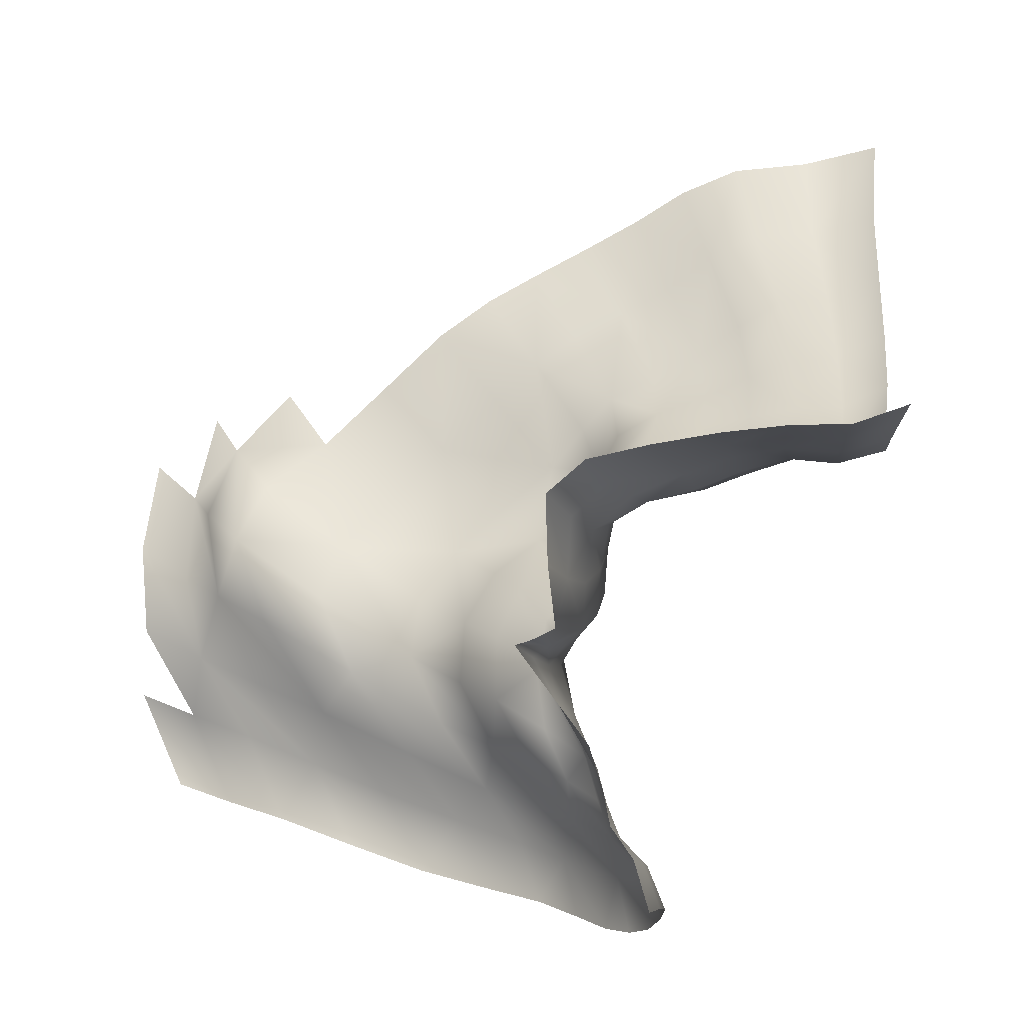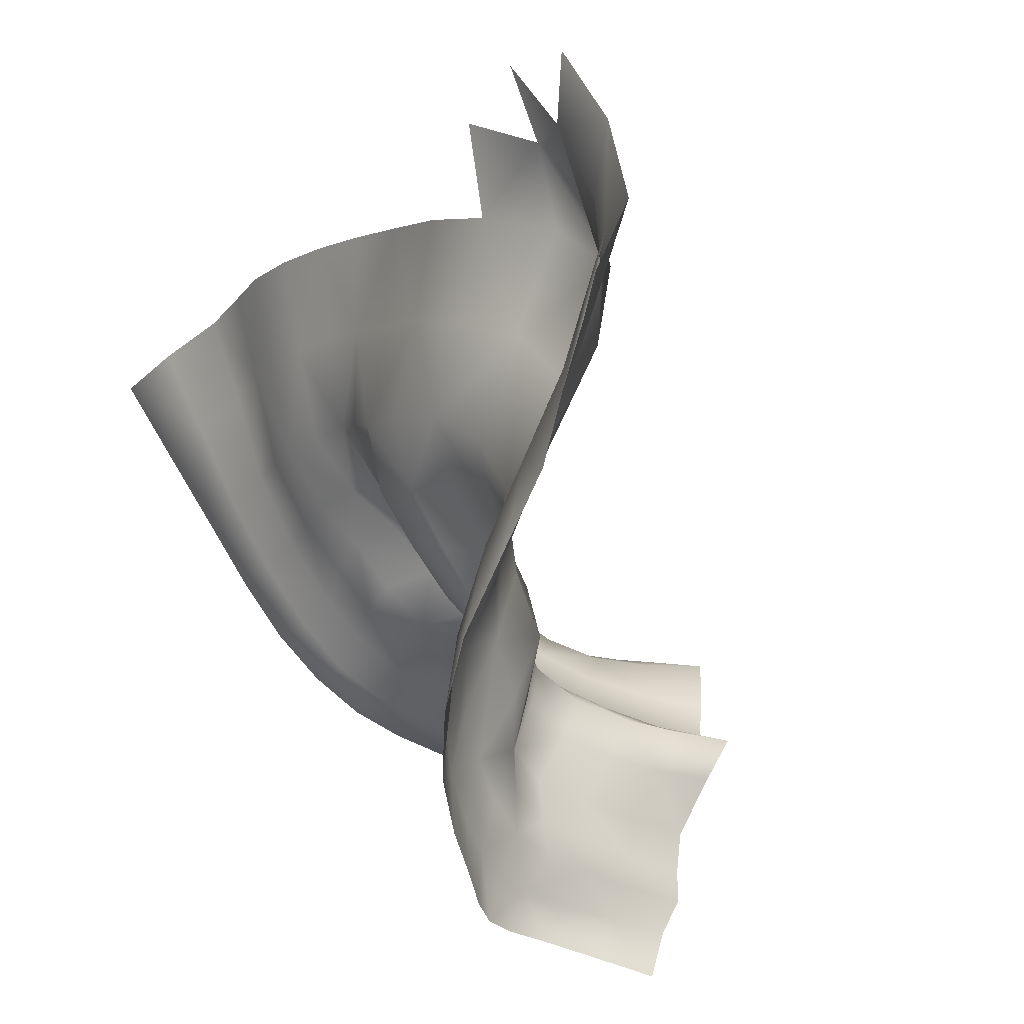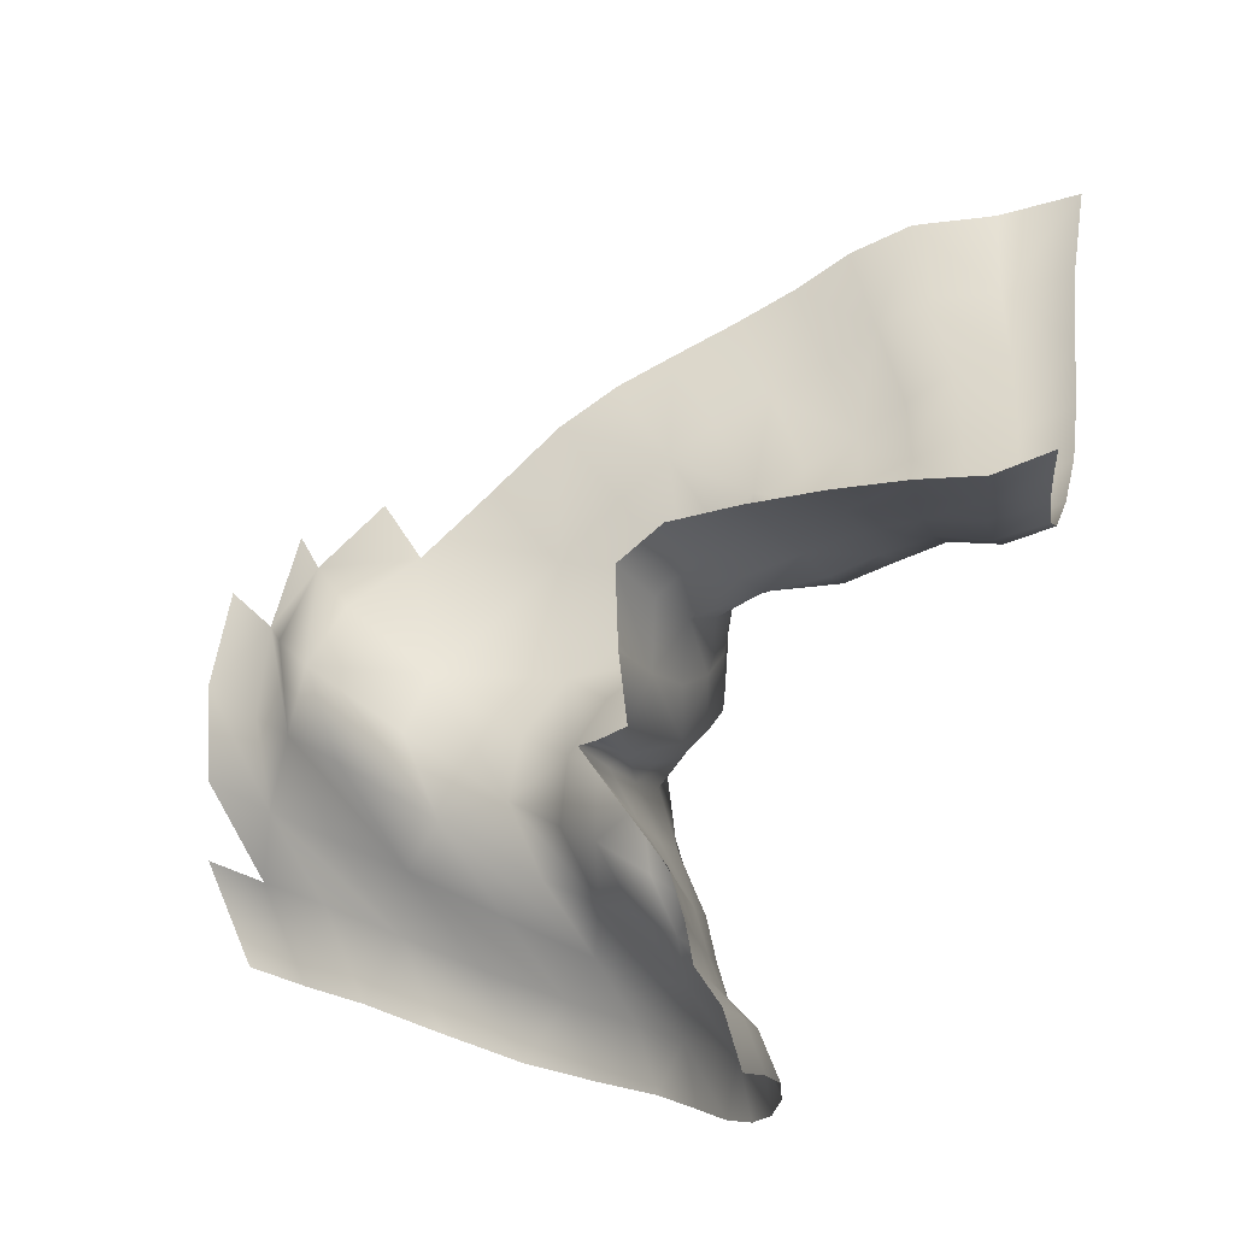
<metadata>
{"format":"obj","ext":"obj","renderer":"f3d","projection":"perspective","resolution":1024,"background":"white","views":[{"elev":-2.1,"azim":-0.6,"up":"+Z"},{"elev":-51.5,"azim":-131.7,"up":"+Z"},{"elev":-6.6,"azim":5.5,"up":"+Z"}]}
</metadata>
<code>
g Ps-Front10
v -7685 95.79 -1.318e+04
v -7724 -123.2 -1.35e+04
v -7958 -107.3 -1.355e+04
v -7961 99.9 -1.325e+04
v -7740 -348.2 -1.377e+04
v -7932 -323.9 -1.383e+04
v -8115 -322.6 -1.385e+04
v -8186 -124.4 -1.357e+04
v -8238 70.67 -1.328e+04
v -7740 -348.2 -1.377e+04
v -7752 -542.4 -1.4e+04
v -7925 -534.7 -1.408e+04
v -7932 -323.9 -1.383e+04
v -7771 -720.4 -1.42e+04
v -7936 -730.1 -1.428e+04
v -8100 -713.9 -1.428e+04
v -8092 -524.3 -1.409e+04
v -8115 -322.6 -1.385e+04
v -7771 -720.4 -1.42e+04
v -7807 -897 -1.435e+04
v -7962 -900.7 -1.442e+04
v -7936 -730.1 -1.428e+04
v -7844 -1078 -1.445e+04
v -7995 -1064 -1.45e+04
v -8151 -1029 -1.448e+04
v -8120 -876.1 -1.441e+04
v -8100 -713.9 -1.428e+04
v -7844 -1078 -1.445e+04
v -7868 -1268 -1.447e+04
v -8028 -1239 -1.451e+04
v -7995 -1064 -1.45e+04
v -7879 -1457 -1.444e+04
v -8050 -1417 -1.448e+04
v -8224 -1364 -1.447e+04
v -8190 -1193 -1.449e+04
v -8151 -1029 -1.448e+04
v -7879 -1457 -1.444e+04
v -7879 -1633 -1.44e+04
v -8055 -1591 -1.445e+04
v -8050 -1417 -1.448e+04
v -7873 -1803 -1.435e+04
v -8050 -1763 -1.441e+04
v -8249 -1723 -1.441e+04
v -8241 -1542 -1.444e+04
v -8224 -1364 -1.447e+04
v -8238 70.67 -1.328e+04
v -8186 -124.4 -1.357e+04
v -8356 -94.86 -1.365e+04
v -8444 101.4 -1.337e+04
v -8115 -322.6 -1.385e+04
v -8265 -288.8 -1.394e+04
v -8412 -254.2 -1.405e+04
v -8511 -58.21 -1.377e+04
v -8624 142.3 -1.347e+04
v -8115 -322.6 -1.385e+04
v -8092 -524.3 -1.409e+04
v -8247 -469.1 -1.415e+04
v -8265 -288.8 -1.394e+04
v -8100 -713.9 -1.428e+04
v -8263 -636.1 -1.431e+04
v -8433 -577.1 -1.434e+04
v -8405 -422.3 -1.422e+04
v -8412 -254.2 -1.405e+04
v -8100 -713.9 -1.428e+04
v -8120 -876.1 -1.441e+04
v -8276 -789.9 -1.444e+04
v -8263 -636.1 -1.431e+04
v -8151 -1029 -1.448e+04
v -8297 -946.8 -1.453e+04
v -8450 -901.7 -1.458e+04
v -8440 -733.3 -1.448e+04
v -8433 -577.1 -1.434e+04
v -8151 -1029 -1.448e+04
v -8190 -1193 -1.449e+04
v -8338 -1123 -1.453e+04
v -8297 -946.8 -1.453e+04
v -8224 -1364 -1.447e+04
v -8388 -1315 -1.449e+04
v -8553 -1303 -1.455e+04
v -8492 -1093 -1.459e+04
v -8450 -901.7 -1.458e+04
v -8224 -1364 -1.447e+04
v -8241 -1542 -1.444e+04
v -8432 -1519 -1.446e+04
v -8388 -1315 -1.449e+04
v -8249 -1723 -1.441e+04
v -8472 -1728 -1.444e+04
v -8698 -1754 -1.448e+04
v -8624 -1525 -1.451e+04
v -8553 -1303 -1.455e+04
v -8624 142.3 -1.347e+04
v -8511 -58.21 -1.377e+04
v -8694 -53.77 -1.386e+04
v -8822 143.6 -1.358e+04
v -8412 -254.2 -1.405e+04
v -8585 -250.5 -1.413e+04
v -8745 -250.3 -1.421e+04
v -8876 -65.31 -1.396e+04
v -9022 119.7 -1.369e+04
v -8412 -254.2 -1.405e+04
v -8405 -422.3 -1.422e+04
v -8584 -436.9 -1.428e+04
v -8585 -250.5 -1.413e+04
v -8433 -577.1 -1.434e+04
v -8621 -617.6 -1.439e+04
v -8765 -657.4 -1.447e+04
v -8733 -451.3 -1.436e+04
v -8745 -250.3 -1.421e+04
v -8433 -577.1 -1.434e+04
v -8440 -733.3 -1.448e+04
v -8625 -797.4 -1.451e+04
v -8621 -617.6 -1.439e+04
v -8450 -901.7 -1.458e+04
v -8630 -979.1 -1.46e+04
v -8768 -1049 -1.465e+04
v -8765 -857.9 -1.457e+04
v -8765 -657.4 -1.447e+04
v -8450 -901.7 -1.458e+04
v -8492 -1093 -1.459e+04
v -8669 -1166 -1.464e+04
v -8630 -979.1 -1.46e+04
v -8553 -1303 -1.455e+04
v -8733 -1360 -1.463e+04
v -8865 -1401 -1.474e+04
v -8804 -1225 -1.472e+04
v -8768 -1049 -1.465e+04
v -8553 -1303 -1.455e+04
v -8624 -1525 -1.451e+04
v -8814 -1566 -1.458e+04
v -8733 -1360 -1.463e+04
v -8698 -1754 -1.448e+04
v -8904 -1778 -1.453e+04
v -9032 -1790 -1.464e+04
v -8944 -1592 -1.47e+04
v -8865 -1401 -1.474e+04
v -9022 119.7 -1.369e+04
v -8876 -65.31 -1.396e+04
v -9026 -76.6 -1.406e+04
v -9206 85.17 -1.38e+04
v -8745 -250.3 -1.421e+04
v -8852 -226.1 -1.433e+04
v -8968 -197.9 -1.447e+04
v -9183 -79.66 -1.42e+04
v -9397 59.12 -1.394e+04
v -8745 -250.3 -1.421e+04
v -8733 -451.3 -1.436e+04
v -8801 -403.7 -1.45e+04
v -8852 -226.1 -1.433e+04
v -8765 -657.4 -1.447e+04
v -8804 -596.3 -1.461e+04
v -8835 -537.3 -1.476e+04
v -8870 -356.8 -1.464e+04
v -8968 -197.9 -1.447e+04
v -8765 -657.4 -1.447e+04
v -8765 -857.9 -1.457e+04
v -8794 -790.7 -1.471e+04
v -8804 -596.3 -1.461e+04
v -8768 -1049 -1.465e+04
v -8795 -979.4 -1.479e+04
v -8803 -903.9 -1.495e+04
v -8808 -720.7 -1.486e+04
v -8835 -537.3 -1.476e+04
v -8768 -1049 -1.465e+04
v -8804 -1225 -1.472e+04
v -8831 -1155 -1.487e+04
v -8795 -979.4 -1.479e+04
v -8865 -1401 -1.474e+04
v -8889 -1339 -1.492e+04
v -8892 -1282 -1.507e+04
v -8838 -1084 -1.503e+04
v -8803 -903.9 -1.495e+04
v -8865 -1401 -1.474e+04
v -8944 -1592 -1.47e+04
v -8955 -1554 -1.49e+04
v -8889 -1339 -1.492e+04
v -9032 -1790 -1.464e+04
v -9025 -1785 -1.486e+04
v -9001 -1779 -1.506e+04
v -8946 -1520 -1.508e+04
v -8892 -1282 -1.507e+04
v -9397 59.12 -1.394e+04
v -9183 -79.66 -1.42e+04
v -9383 -66.5 -1.44e+04
v -9618 60.86 -1.415e+04
v -8968 -197.9 -1.447e+04
v -9150 -186.1 -1.462e+04
v -9338 -212.1 -1.479e+04
v -9591 -90.43 -1.46e+04
v -9846 23.4 -1.437e+04
v -8968 -197.9 -1.447e+04
v -8870 -356.8 -1.464e+04
v -9023 -373.1 -1.475e+04
v -9150 -186.1 -1.462e+04
v -8835 -537.3 -1.476e+04
v -8956 -583.5 -1.484e+04
v -9095 -680 -1.493e+04
v -9189 -435.8 -1.487e+04
v -9338 -212.1 -1.479e+04
v -8835 -537.3 -1.476e+04
v -8808 -720.7 -1.486e+04
v -8905 -773.1 -1.495e+04
v -8956 -583.5 -1.484e+04
v -8803 -903.9 -1.495e+04
v -8885 -954.5 -1.505e+04
v -8956 -1026 -1.515e+04
v -9008 -863 -1.504e+04
v -9095 -680 -1.493e+04
v -8803 -903.9 -1.495e+04
v -8838 -1084 -1.503e+04
v -8911 -1140 -1.511e+04
v -8885 -954.5 -1.505e+04
v -8892 -1282 -1.507e+04
v -8963 -1339 -1.513e+04
v -9012 -1403 -1.519e+04
v -8966 -1209 -1.519e+04
v -8956 -1026 -1.515e+04
v -8892 -1282 -1.507e+04
v -8946 -1520 -1.508e+04
v -9020 -1558 -1.512e+04
v -8963 -1339 -1.513e+04
v -9001 -1779 -1.506e+04
v -9079 -1789 -1.51e+04
v -9130 -1794 -1.512e+04
v -9069 -1599 -1.516e+04
v -9012 -1403 -1.519e+04
v -9846 23.4 -1.437e+04
v -1.006e+04 -120.3 -1.454e+04
v -1.02e+04 86.75 -1.439e+04
v -1e+04 223.7 -1.416e+04
v -1.016e+04 -262 -1.474e+04
v -1.029e+04 -61.33 -1.464e+04
v -1.037e+04 158.7 -1.457e+04
v -1.03e+04 299.5 -1.425e+04
v -9846 23.4 -1.437e+04
v -9591 -90.43 -1.46e+04
v -9771 -204.7 -1.477e+04
v -1.006e+04 -120.3 -1.454e+04
v -9338 -212.1 -1.479e+04
v -9469 -297.1 -1.497e+04
v -9500 -392.1 -1.518e+04
v -9841 -324.9 -1.496e+04
v -1.016e+04 -262 -1.474e+04
v -9338 -212.1 -1.479e+04
v -9189 -435.8 -1.487e+04
v -9299 -527.7 -1.506e+04
v -9469 -297.1 -1.497e+04
v -9095 -680 -1.493e+04
v -9183 -772.1 -1.511e+04
v -9185 -827.8 -1.533e+04
v -9314 -605.6 -1.527e+04
v -9500 -392.1 -1.518e+04
v -9095 -680 -1.493e+04
v -9008 -863 -1.504e+04
v -9042 -905.6 -1.522e+04
v -9183 -772.1 -1.511e+04
v -8956 -1026 -1.515e+04
v -8935 -1012 -1.533e+04
v -8876 -989 -1.552e+04
v -9015 -921.1 -1.543e+04
v -9185 -827.8 -1.533e+04
v -8956 -1026 -1.515e+04
v -8966 -1209 -1.519e+04
v -8918 -1175 -1.536e+04
v -8935 -1012 -1.533e+04
v -9012 -1403 -1.519e+04
v -8949 -1370 -1.535e+04
v -8857 -1329 -1.553e+04
v -8840 -1135 -1.555e+04
v -8876 -989 -1.552e+04
v -9012 -1403 -1.519e+04
v -9069 -1599 -1.516e+04
v -8987 -1571 -1.531e+04
v -8949 -1370 -1.535e+04
v -9130 -1794 -1.512e+04
v -9028 -1776 -1.526e+04
v -8895 -1760 -1.544e+04
v -8875 -1540 -1.549e+04
v -8857 -1329 -1.553e+04
v -1.037e+04 158.7 -1.457e+04
v -1.038e+04 21.48 -1.489e+04
v -1.057e+04 130.5 -1.477e+04
v -1.053e+04 279.4 -1.444e+04
v -1.032e+04 -66.39 -1.52e+04
v -1.054e+04 28.01 -1.509e+04
v -1.037e+04 158.7 -1.457e+04
v -1.029e+04 -61.33 -1.464e+04
v -1.024e+04 -142.3 -1.496e+04
v -1.038e+04 21.48 -1.489e+04
v -1.016e+04 -262 -1.474e+04
v -1.006e+04 -293.9 -1.505e+04
v -9833 -265 -1.54e+04
v -1.009e+04 -165.1 -1.529e+04
v -1.032e+04 -66.39 -1.52e+04
v -1.016e+04 -262 -1.474e+04
v -9841 -324.9 -1.496e+04
v -9721 -366.5 -1.524e+04
v -1.006e+04 -293.9 -1.505e+04
v -9500 -392.1 -1.518e+04
v -9386 -448 -1.543e+04
v -9220 -478.7 -1.567e+04
v -9514 -363.4 -1.554e+04
v -9833 -265 -1.54e+04
v -9500 -392.1 -1.518e+04
v -9314 -605.6 -1.527e+04
v -9194 -626 -1.55e+04
v -9386 -448 -1.543e+04
v -9185 -827.8 -1.533e+04
v -9069 -815.1 -1.554e+04
v -8923 -790.8 -1.574e+04
v -9036 -629.8 -1.572e+04
v -9220 -478.7 -1.567e+04
v -9185 -827.8 -1.533e+04
v -9015 -921.1 -1.543e+04
v -8936 -929.5 -1.561e+04
v -9069 -815.1 -1.554e+04
v -8876 -989 -1.552e+04
v -8835 -1032 -1.567e+04
v -8789 -1079 -1.579e+04
v -8840 -935.5 -1.577e+04
v -8923 -790.8 -1.574e+04
v -8876 -989 -1.552e+04
v -8840 -1135 -1.555e+04
v -8807 -1183 -1.568e+04
v -8835 -1032 -1.567e+04
v -8857 -1329 -1.553e+04
v -8817 -1368 -1.566e+04
v -8777 -1409 -1.576e+04
v -8771 -1237 -1.579e+04
v -8789 -1079 -1.579e+04
v -8857 -1329 -1.553e+04
v -8875 -1540 -1.549e+04
v -8833 -1568 -1.562e+04
v -8817 -1368 -1.566e+04
v -8895 -1760 -1.544e+04
v -8852 -1777 -1.557e+04
v -8828 -1795 -1.569e+04
v -8799 -1598 -1.573e+04
v -8777 -1409 -1.576e+04
v -1.032e+04 -66.39 -1.52e+04
v -1.013e+04 -59.25 -1.55e+04
v -1.036e+04 45.63 -1.542e+04
v -1.054e+04 28.01 -1.509e+04
v -9999 -98.73 -1.581e+04
v -1.021e+04 15.96 -1.575e+04
v -1.042e+04 117.2 -1.569e+04
v -1.056e+04 142.4 -1.535e+04
v -1.032e+04 -66.39 -1.52e+04
v -1.009e+04 -165.1 -1.529e+04
v -9874 -138.8 -1.56e+04
v -1.013e+04 -59.25 -1.55e+04
v -9833 -265 -1.54e+04
v -9597 -224.8 -1.57e+04
v -9463 -259.2 -1.599e+04
v -9736 -176.1 -1.59e+04
v -9999 -98.73 -1.581e+04
v -9833 -265 -1.54e+04
v -9514 -363.4 -1.554e+04
v -9324 -349.3 -1.579e+04
v -9597 -224.8 -1.57e+04
v -9220 -478.7 -1.567e+04
v -9092 -498.3 -1.586e+04
v -9027 -550.4 -1.607e+04
v -9222 -391.2 -1.604e+04
v -9463 -259.2 -1.599e+04
v -9220 -478.7 -1.567e+04
v -9036 -629.8 -1.572e+04
v -8938 -657.9 -1.591e+04
v -9092 -498.3 -1.586e+04
v -8923 -790.8 -1.574e+04
v -8836 -811.8 -1.593e+04
v -8801 -862.4 -1.613e+04
v -8895 -715.1 -1.611e+04
v -9027 -550.4 -1.607e+04
v -8923 -790.8 -1.574e+04
v -8840 -935.5 -1.577e+04
v -8763 -943.7 -1.594e+04
v -8836 -811.8 -1.593e+04
v -8789 -1079 -1.579e+04
v -8713 -1071 -1.593e+04
v -8663 -1067 -1.611e+04
v -8722 -969.3 -1.613e+04
v -8801 -862.4 -1.613e+04
v -8789 -1079 -1.579e+04
v -8771 -1237 -1.579e+04
v -8686 -1211 -1.59e+04
v -8713 -1071 -1.593e+04
v -8777 -1409 -1.576e+04
v -8684 -1374 -1.586e+04
v -8624 -1343 -1.6e+04
v -8628 -1188 -1.606e+04
v -8663 -1067 -1.611e+04
v -8777 -1409 -1.576e+04
v -8799 -1598 -1.573e+04
v -8712 -1571 -1.582e+04
v -8684 -1374 -1.586e+04
v -8828 -1795 -1.569e+04
v -8754 -1785 -1.579e+04
v -8704 -1772 -1.596e+04
v -8655 -1546 -1.598e+04
v -8624 -1343 -1.6e+04
f 281 282 279
f 279 280 281
f 283 281 280
f 281 283 284
f 75 76 73
f 76 75 81
f 80 81 75
f 73 74 75
f 77 75 74
f 75 79 80
f 79 75 78
f 77 78 75
f 57 62 63
f 62 57 61
f 60 61 57
f 63 58 57
f 55 57 58
f 57 59 60
f 59 57 56
f 55 56 57
f 66 65 68
f 65 66 64
f 67 64 66
f 68 69 66
f 70 66 69
f 66 72 67
f 72 66 71
f 70 71 66
f 84 83 86
f 83 84 82
f 85 82 84
f 86 87 84
f 88 84 87
f 84 90 85
f 90 84 89
f 88 89 84
f 93 92 95
f 92 93 91
f 94 91 93
f 95 96 93
f 97 93 96
f 93 99 94
f 99 93 98
f 97 98 93
f 102 101 104
f 101 102 100
f 103 100 102
f 104 105 102
f 106 102 105
f 102 108 103
f 108 102 107
f 106 107 102
f 111 110 113
f 110 111 109
f 112 109 111
f 113 114 111
f 115 111 114
f 111 117 112
f 117 111 116
f 115 116 111
f 120 119 122
f 119 120 118
f 121 118 120
f 122 123 120
f 124 120 123
f 120 126 121
f 126 120 125
f 124 125 120
f 129 128 131
f 128 129 127
f 130 127 129
f 131 132 129
f 133 129 132
f 129 135 130
f 135 129 134
f 133 134 129
f 138 137 140
f 137 138 136
f 139 136 138
f 140 141 138
f 142 138 141
f 138 144 139
f 144 138 143
f 142 143 138
f 147 146 149
f 146 147 145
f 148 145 147
f 149 150 147
f 151 147 150
f 147 153 148
f 153 147 152
f 151 152 147
f 156 155 158
f 155 156 154
f 157 154 156
f 158 159 156
f 160 156 159
f 156 162 157
f 162 156 161
f 160 161 156
f 165 164 167
f 164 165 163
f 166 163 165
f 167 168 165
f 169 165 168
f 165 171 166
f 171 165 170
f 169 170 165
f 174 173 176
f 173 174 172
f 175 172 174
f 176 177 174
f 178 174 177
f 174 180 175
f 180 174 179
f 178 179 174
f 183 182 185
f 182 183 181
f 184 181 183
f 185 186 183
f 187 183 186
f 183 189 184
f 189 183 188
f 187 188 183
f 192 191 194
f 191 192 190
f 193 190 192
f 194 195 192
f 196 192 195
f 192 198 193
f 198 192 197
f 196 197 192
f 201 200 203
f 200 201 199
f 202 199 201
f 203 204 201
f 205 201 204
f 201 207 202
f 207 201 206
f 205 206 201
f 210 209 212
f 209 210 208
f 211 208 210
f 212 213 210
f 214 210 213
f 210 216 211
f 216 210 215
f 214 215 210
f 219 218 221
f 218 219 217
f 220 217 219
f 221 222 219
f 223 219 222
f 219 225 220
f 225 219 224
f 223 224 219
f 254 255 252
f 255 254 260
f 259 260 254
f 252 253 254
f 256 254 253
f 254 258 259
f 258 254 257
f 256 257 254
f 263 262 265
f 262 263 261
f 264 261 263
f 265 266 263
f 267 263 266
f 263 269 264
f 269 263 268
f 267 268 263
f 272 271 274
f 271 272 270
f 273 270 272
f 274 275 272
f 276 272 275
f 272 278 273
f 278 272 277
f 276 277 272
f 27 22 21
f 19 21 22
f 21 19 20
f 21 26 27
f 21 20 23
f 21 25 26
f 25 21 24
f 23 24 21
f 228 227 230
f 227 228 226
f 229 226 228
f 228 232 233
f 232 228 231
f 230 231 228
f 236 235 238
f 235 236 234
f 237 234 236
f 238 239 236
f 240 236 239
f 236 242 237
f 242 236 241
f 240 241 236
f 245 244 247
f 244 245 243
f 246 243 245
f 247 248 245
f 249 245 248
f 245 251 246
f 251 245 250
f 249 250 245
f 298 299 296
f 300 296 299
f 296 300 301
f 294 295 296
f 298 296 295
f 296 297 294
f 297 296 302
f 301 302 296
f 305 304 307
f 304 305 303
f 306 303 305
f 307 308 305
f 309 305 308
f 305 311 306
f 311 305 310
f 309 310 305
f 314 313 316
f 313 314 312
f 315 312 314
f 316 317 314
f 318 314 317
f 314 320 315
f 320 314 319
f 318 319 314
f 323 322 325
f 322 323 321
f 324 321 323
f 325 326 323
f 327 323 326
f 323 329 324
f 329 323 328
f 327 328 323
f 332 331 334
f 331 332 330
f 333 330 332
f 334 335 332
f 336 332 335
f 332 338 333
f 338 332 337
f 336 337 332
f 341 340 343
f 340 341 339
f 342 339 341
f 341 345 346
f 345 341 344
f 343 344 341
f 349 348 351
f 348 349 347
f 350 347 349
f 351 352 349
f 353 349 352
f 349 355 350
f 355 349 354
f 353 354 349
f 358 357 360
f 357 358 356
f 359 356 358
f 360 361 358
f 362 358 361
f 358 364 359
f 364 358 363
f 362 363 358
f 367 366 369
f 366 367 365
f 368 365 367
f 369 370 367
f 371 367 370
f 367 373 368
f 373 367 372
f 371 372 367
f 376 375 378
f 375 376 374
f 377 374 376
f 378 379 376
f 380 376 379
f 376 382 377
f 382 376 381
f 380 381 376
f 385 384 387
f 384 385 383
f 386 383 385
f 387 388 385
f 389 385 388
f 385 391 386
f 391 385 390
f 389 390 385
f 394 393 396
f 393 394 392
f 395 392 394
f 396 397 394
f 398 394 397
f 394 400 395
f 400 394 399
f 398 399 394
f 3 2 5
f 2 3 1
f 4 1 3
f 5 6 3
f 7 3 6
f 3 9 4
f 9 3 8
f 7 8 3
f 12 11 14
f 11 12 10
f 13 10 12
f 14 15 12
f 16 12 15
f 12 18 13
f 18 12 17
f 16 17 12
f 30 29 32
f 29 30 28
f 31 28 30
f 32 33 30
f 34 30 33
f 30 36 31
f 36 30 35
f 34 35 30
f 39 38 41
f 38 39 37
f 40 37 39
f 41 42 39
f 43 39 42
f 39 45 40
f 45 39 44
f 43 44 39
f 48 47 50
f 47 48 46
f 49 46 48
f 50 51 48
f 52 48 51
f 48 54 49
f 54 48 53
f 52 53 48
f 287 286 289
f 286 287 285
f 288 285 287
f 289 290 287
f 291 287 290
f 287 293 288
f 293 287 292
f 291 292 287

</code>
